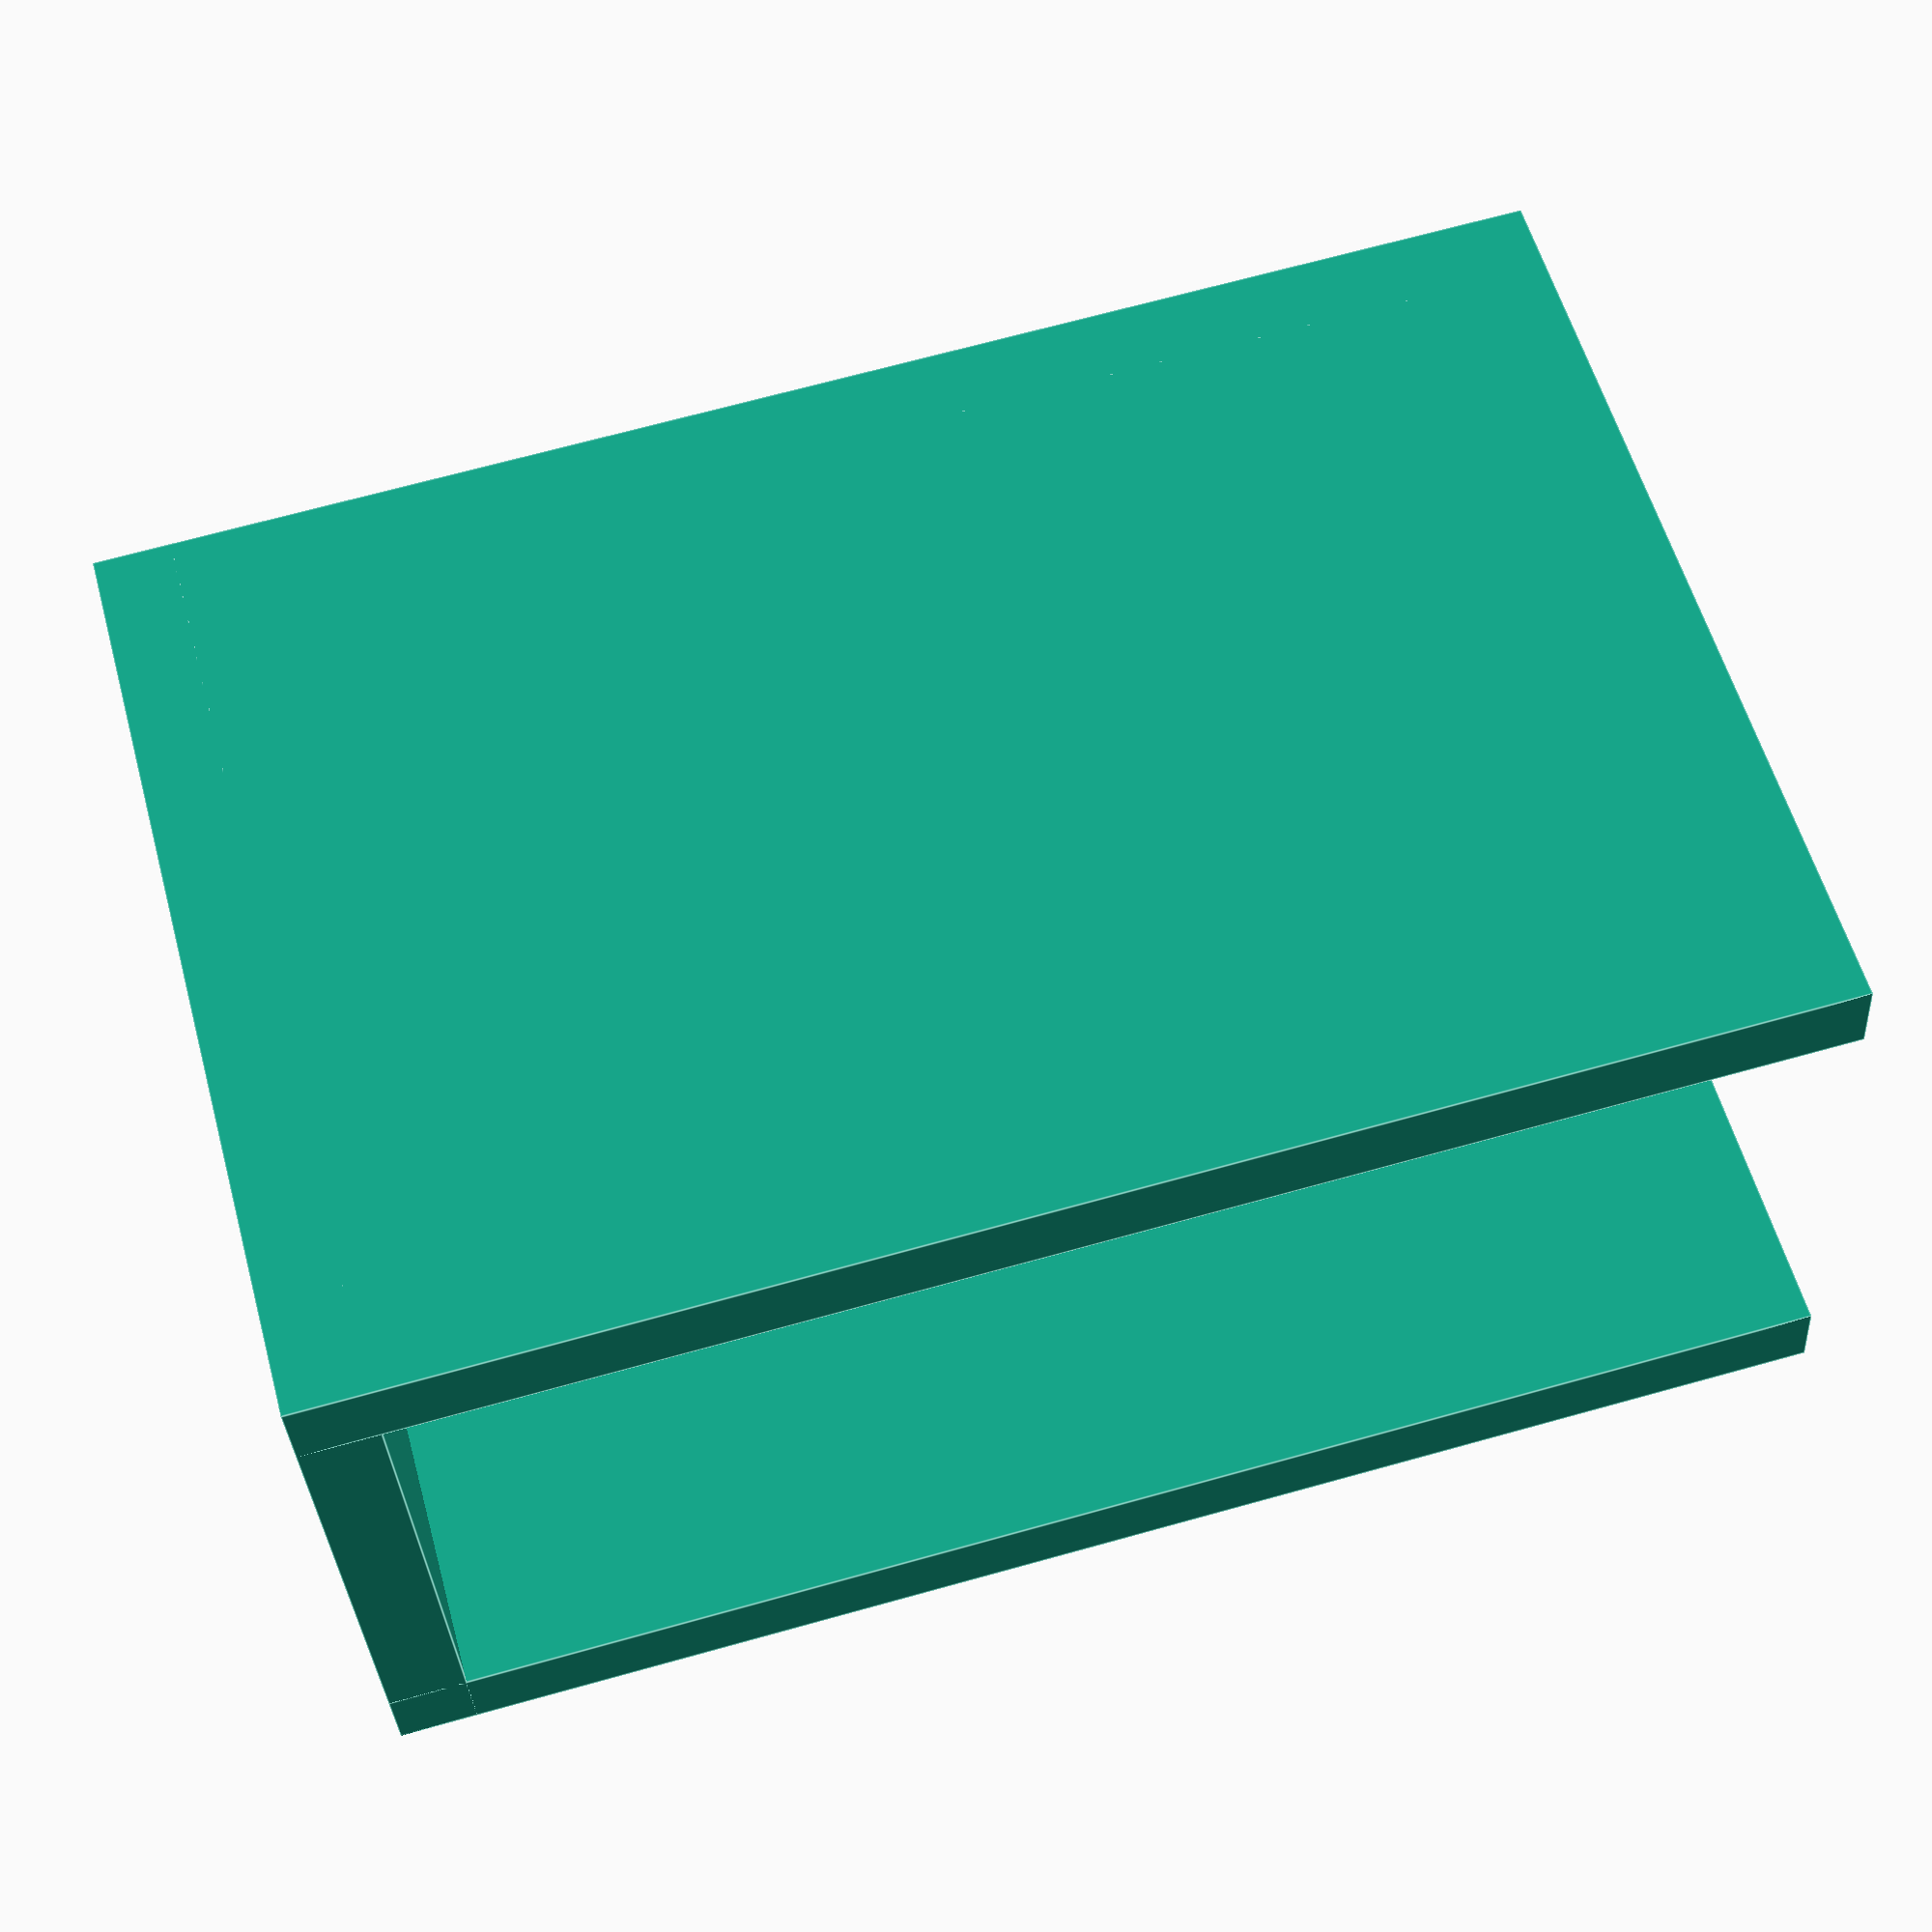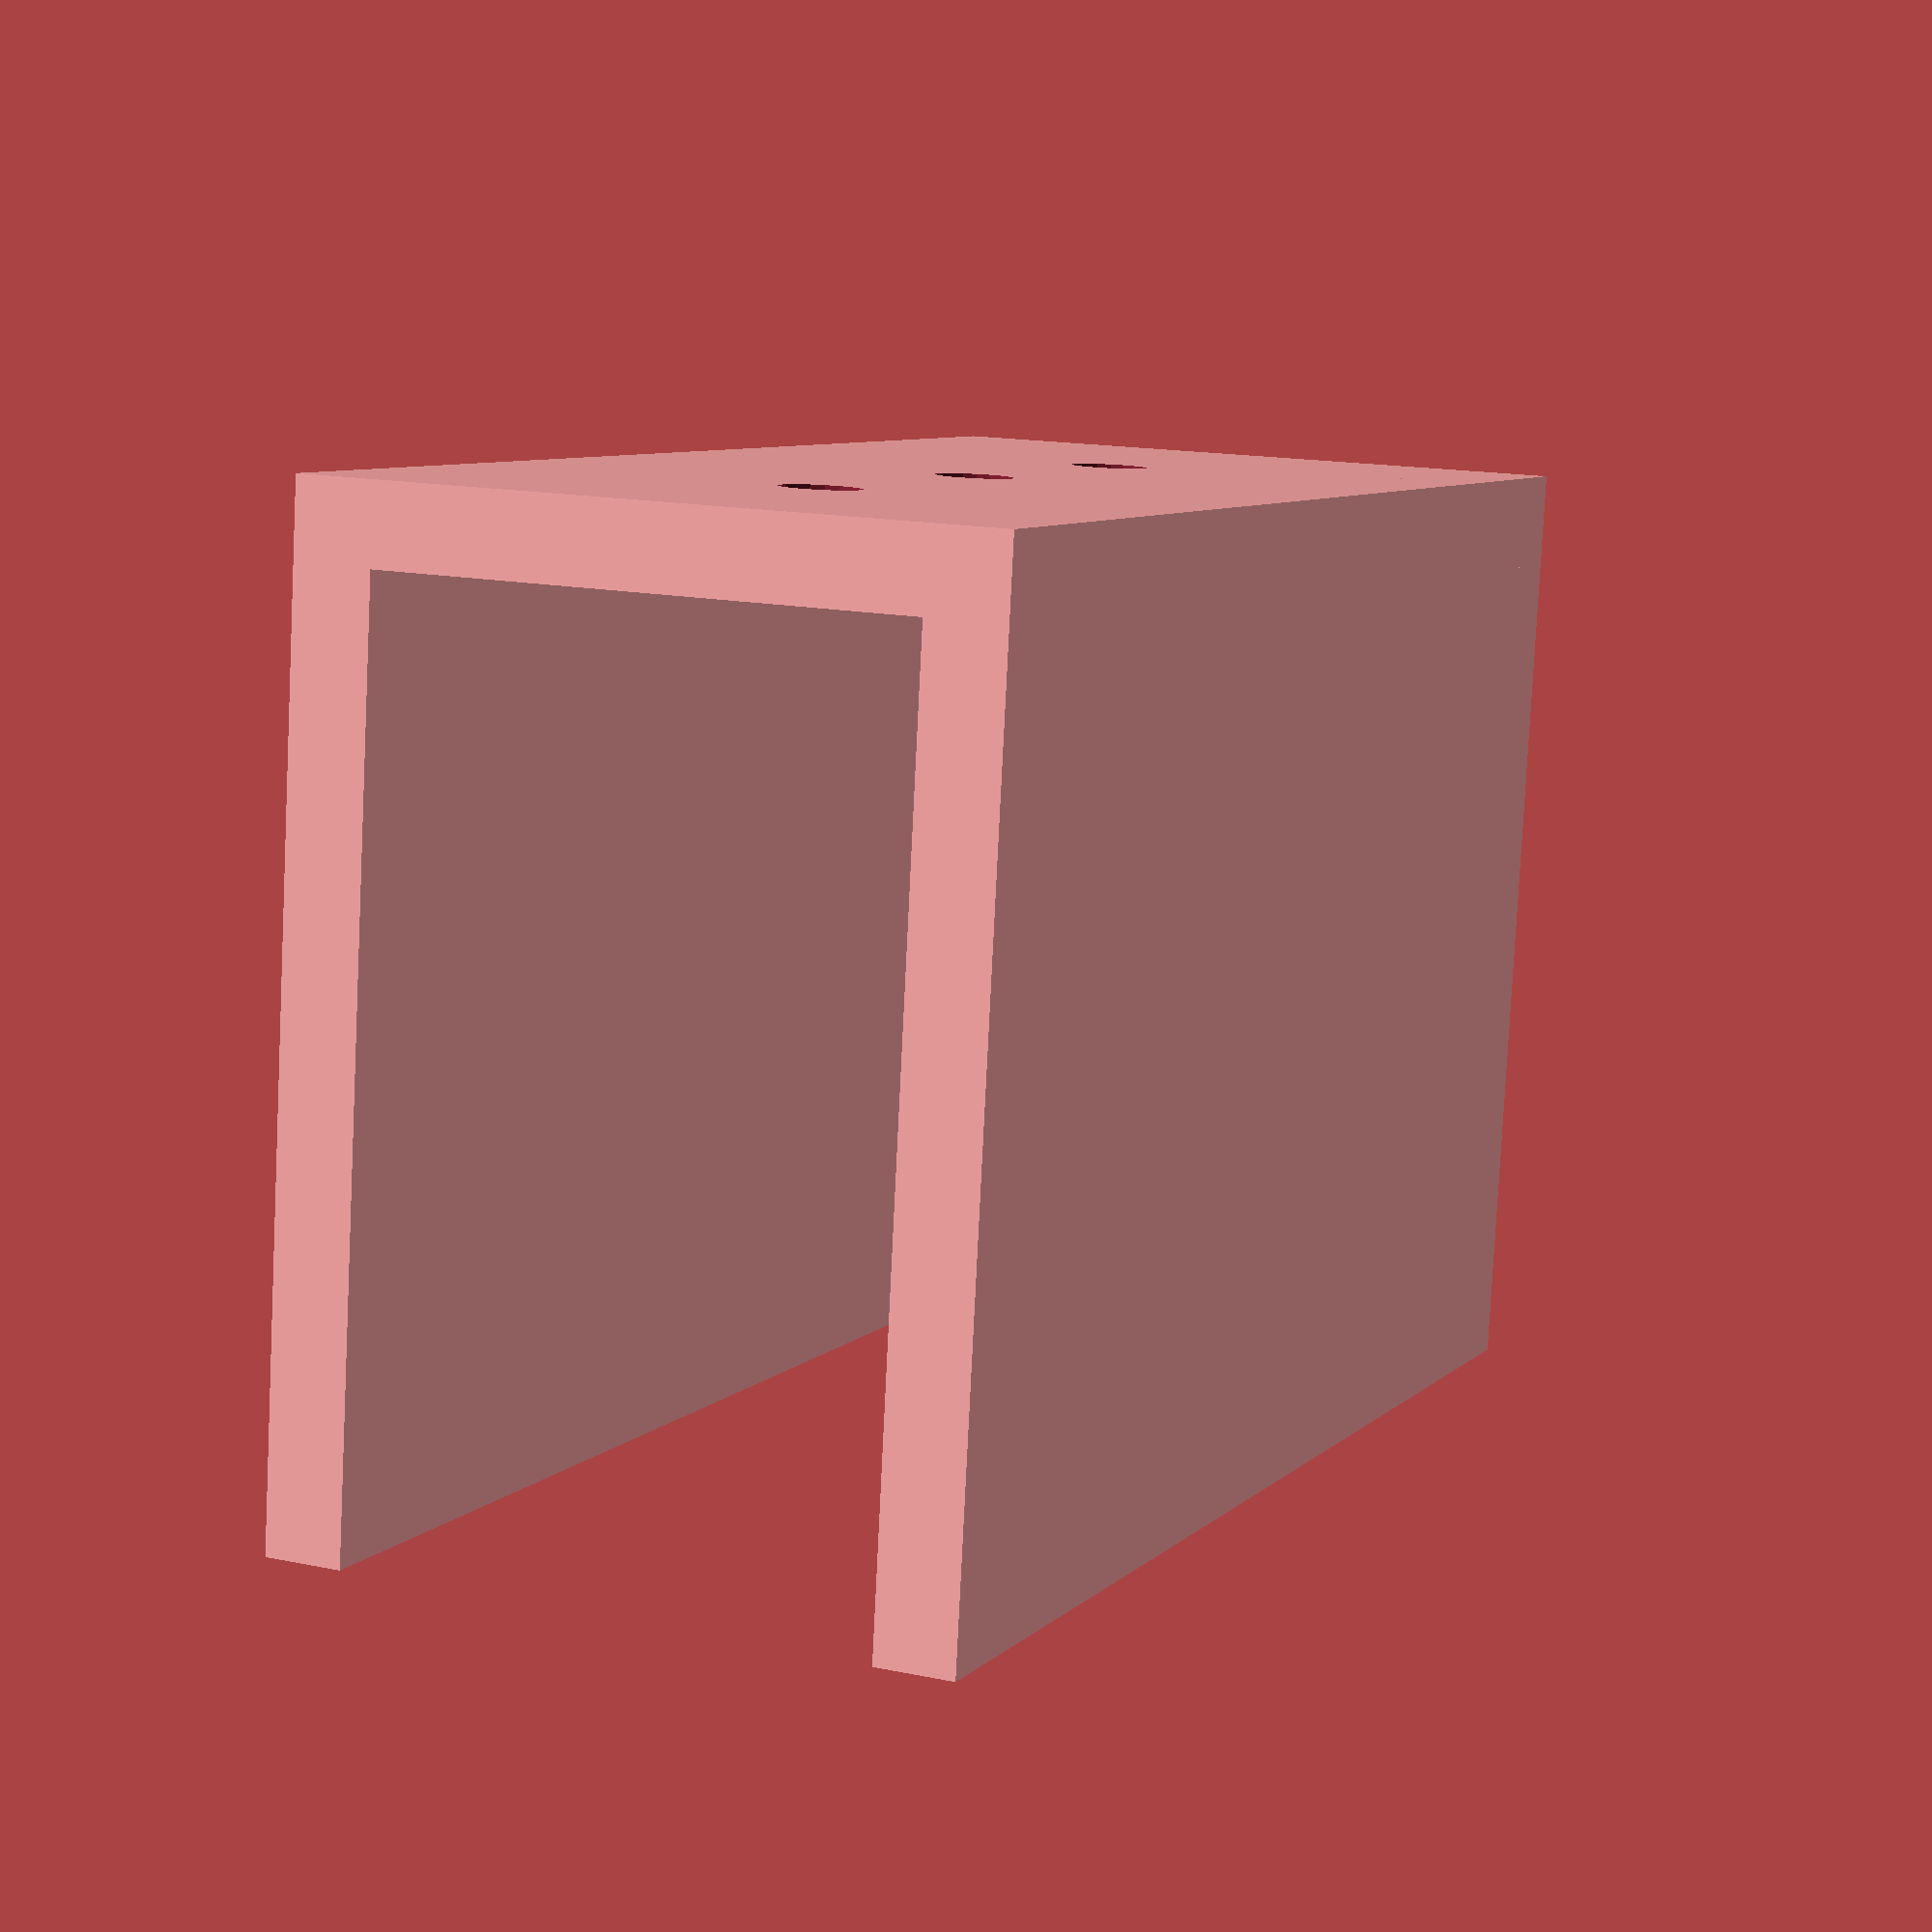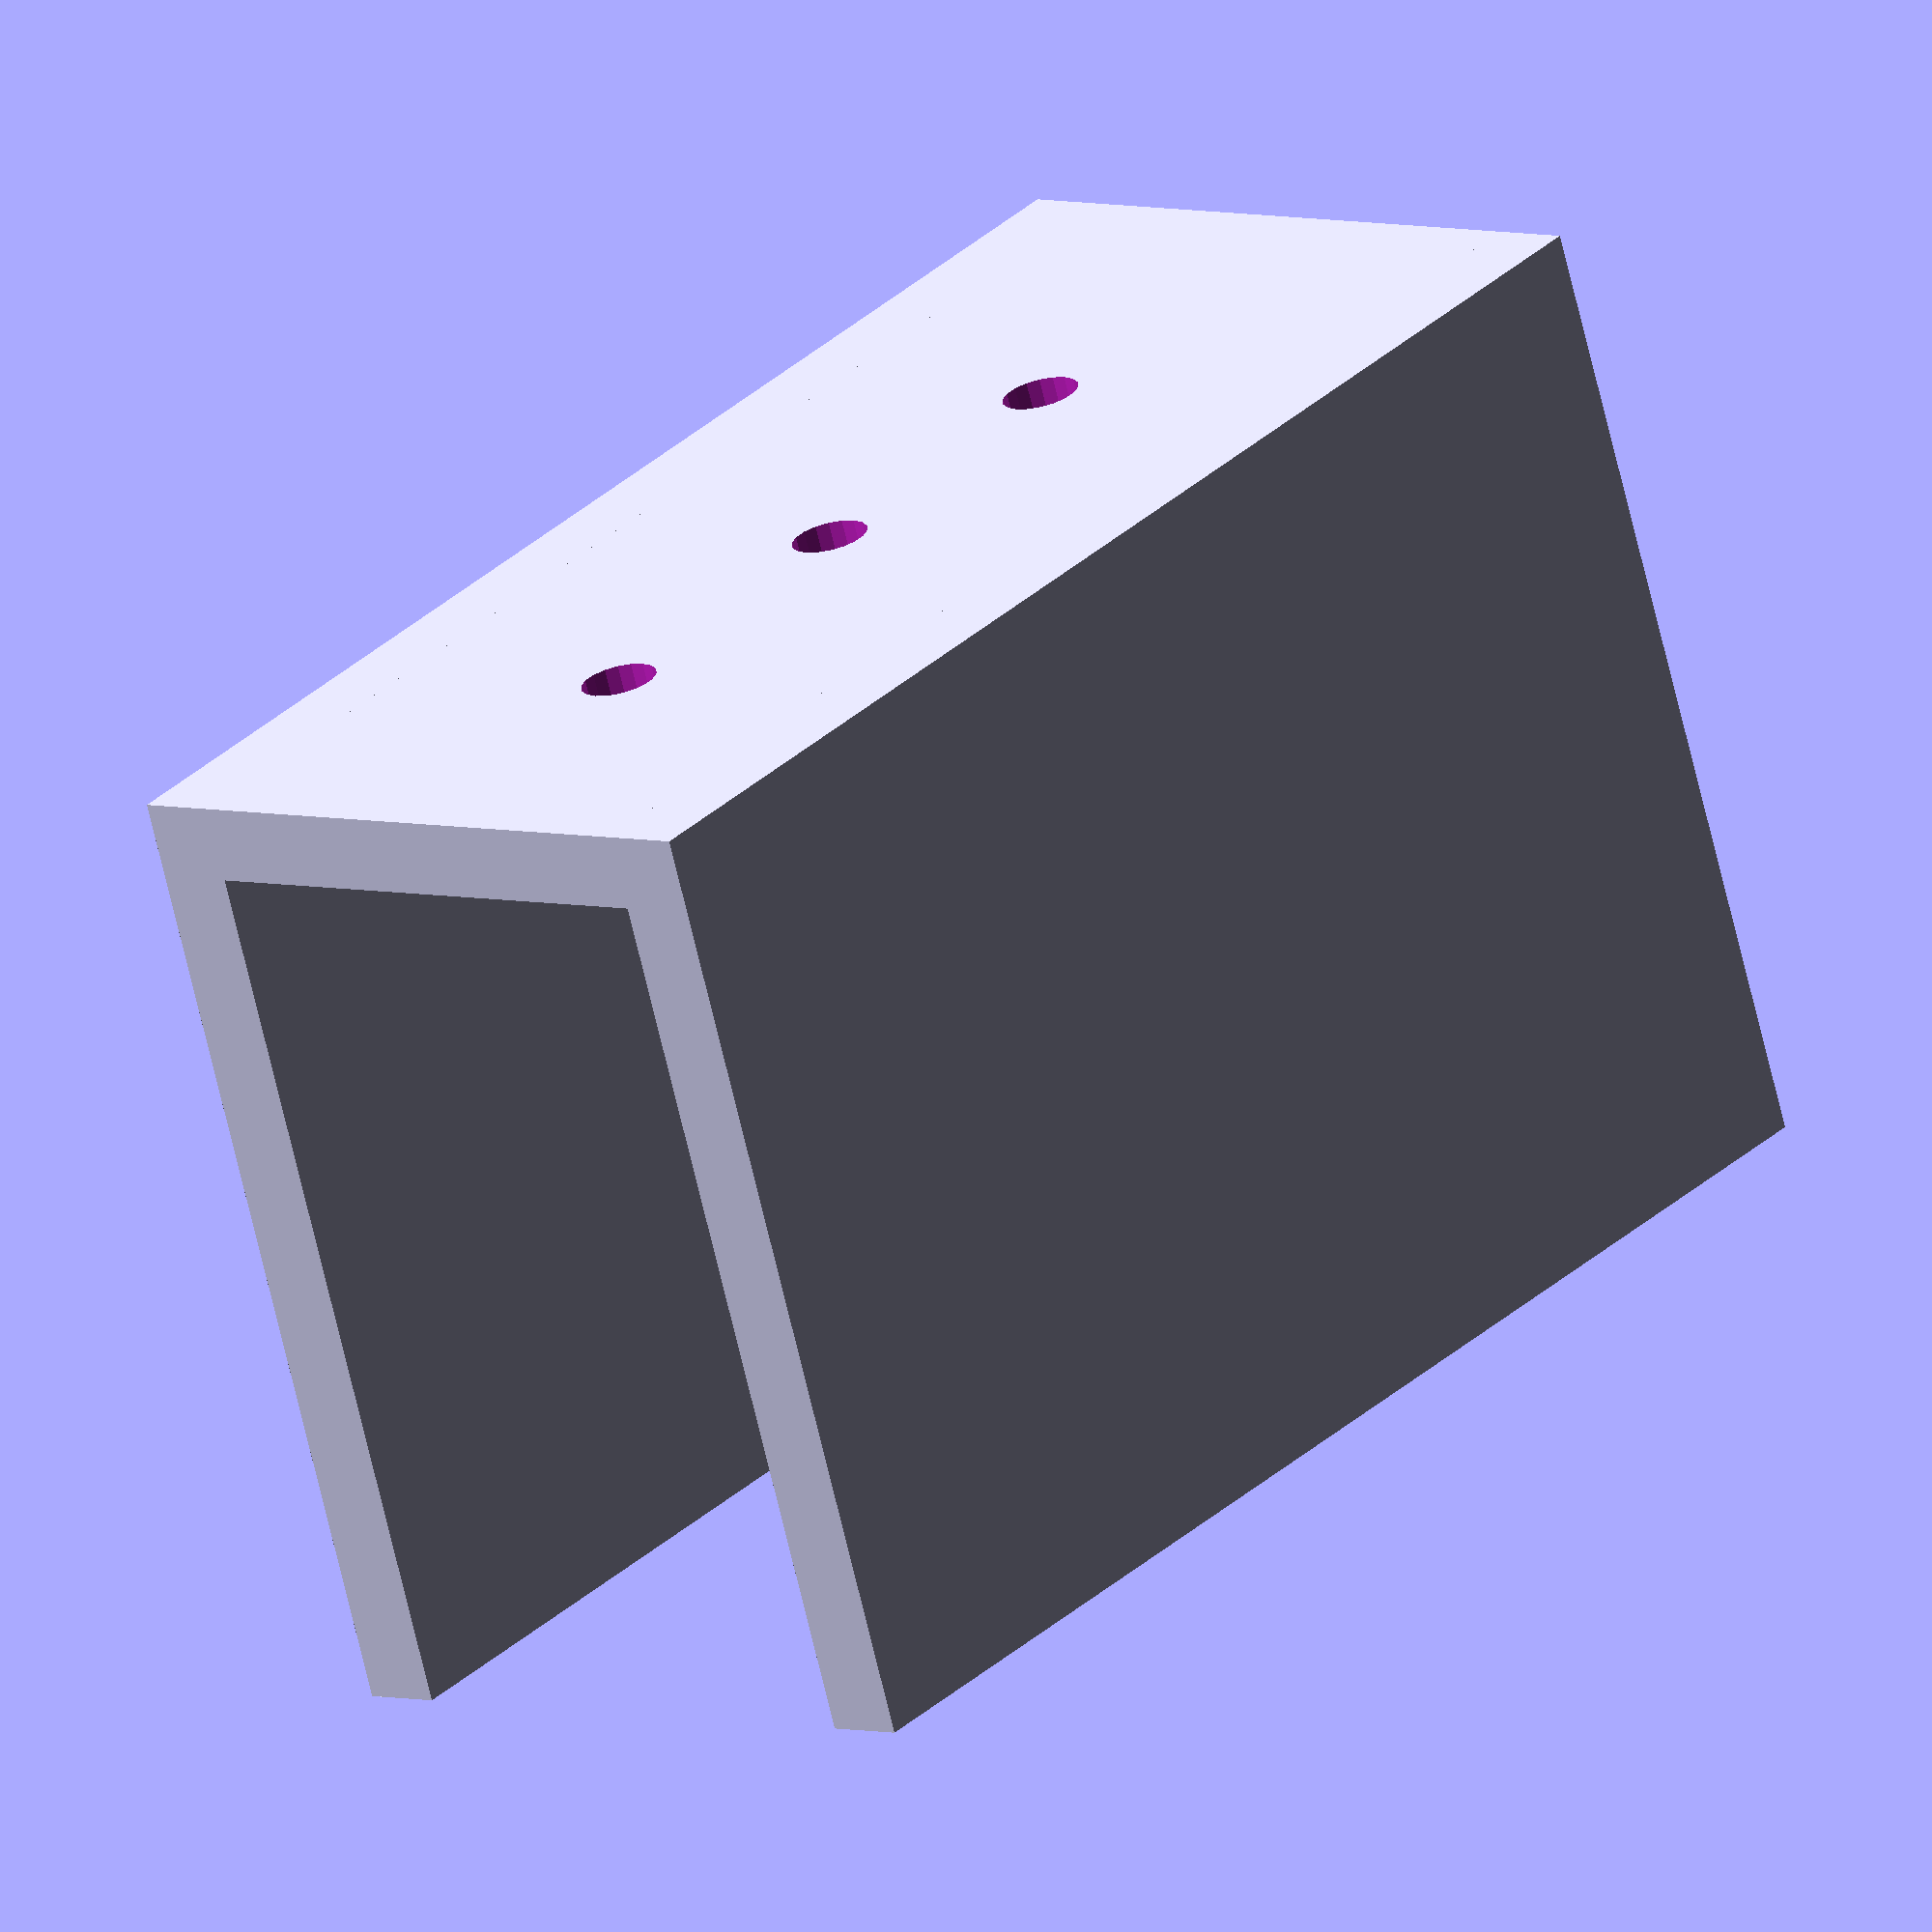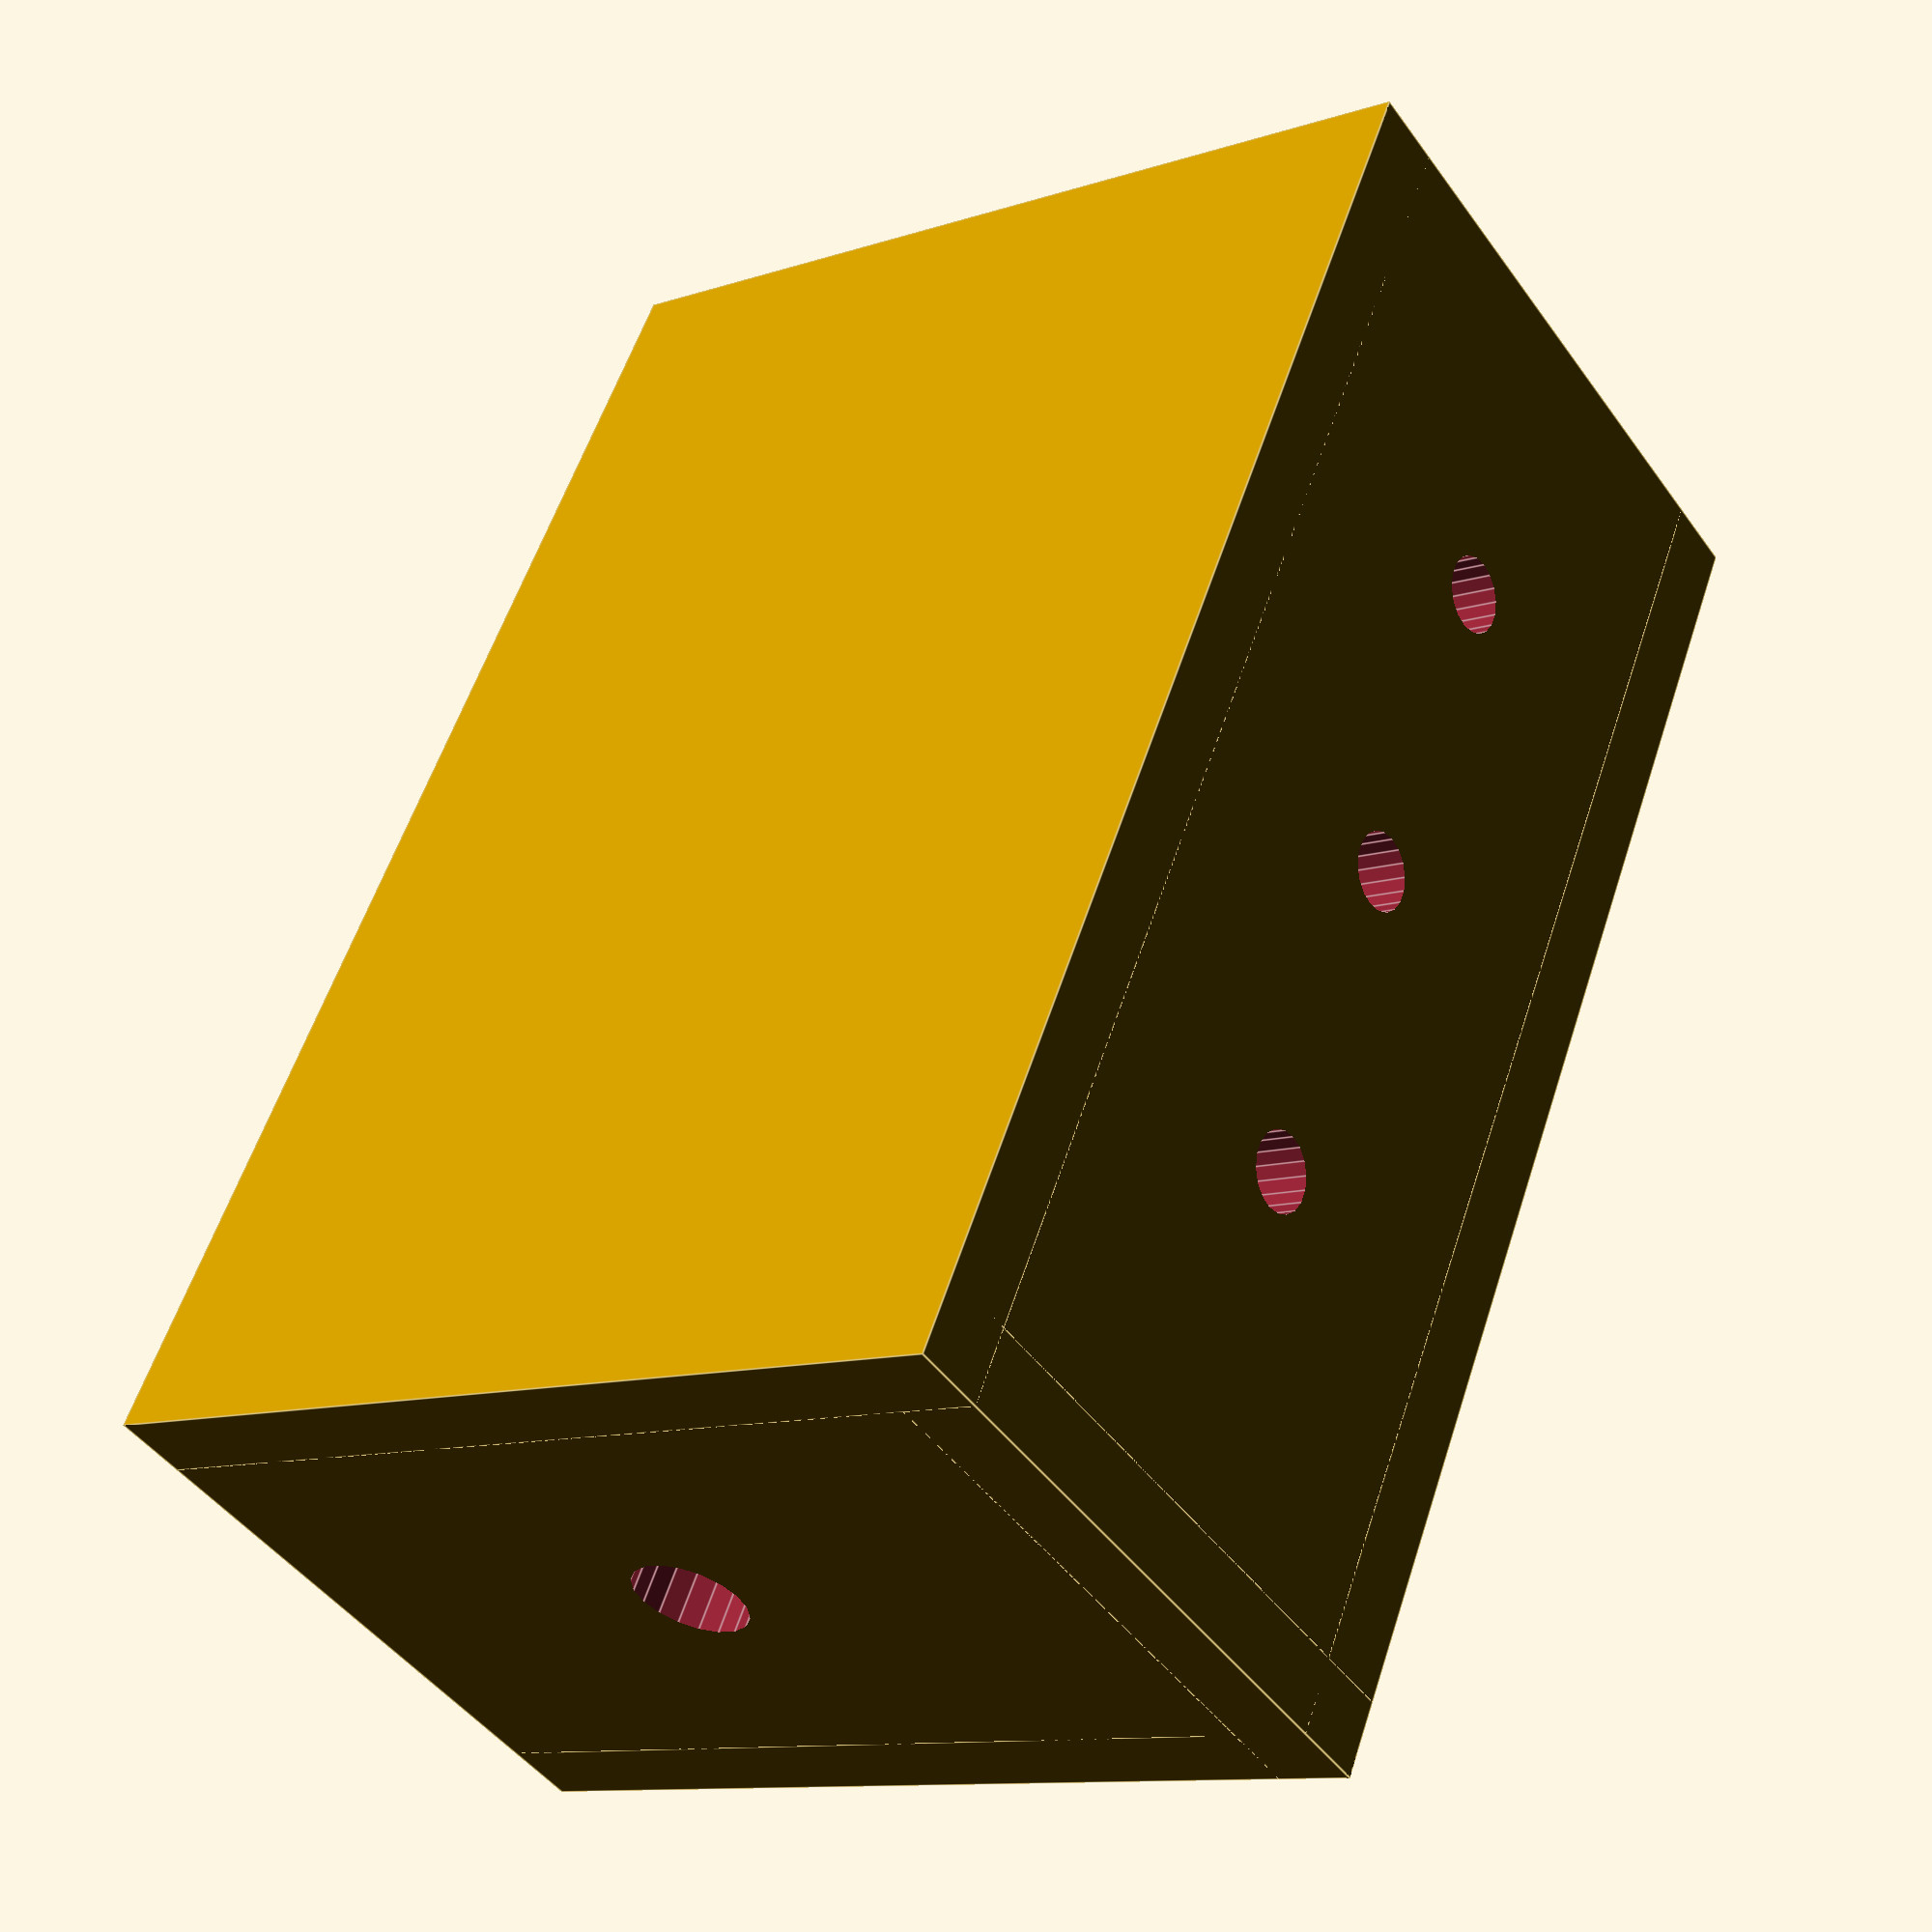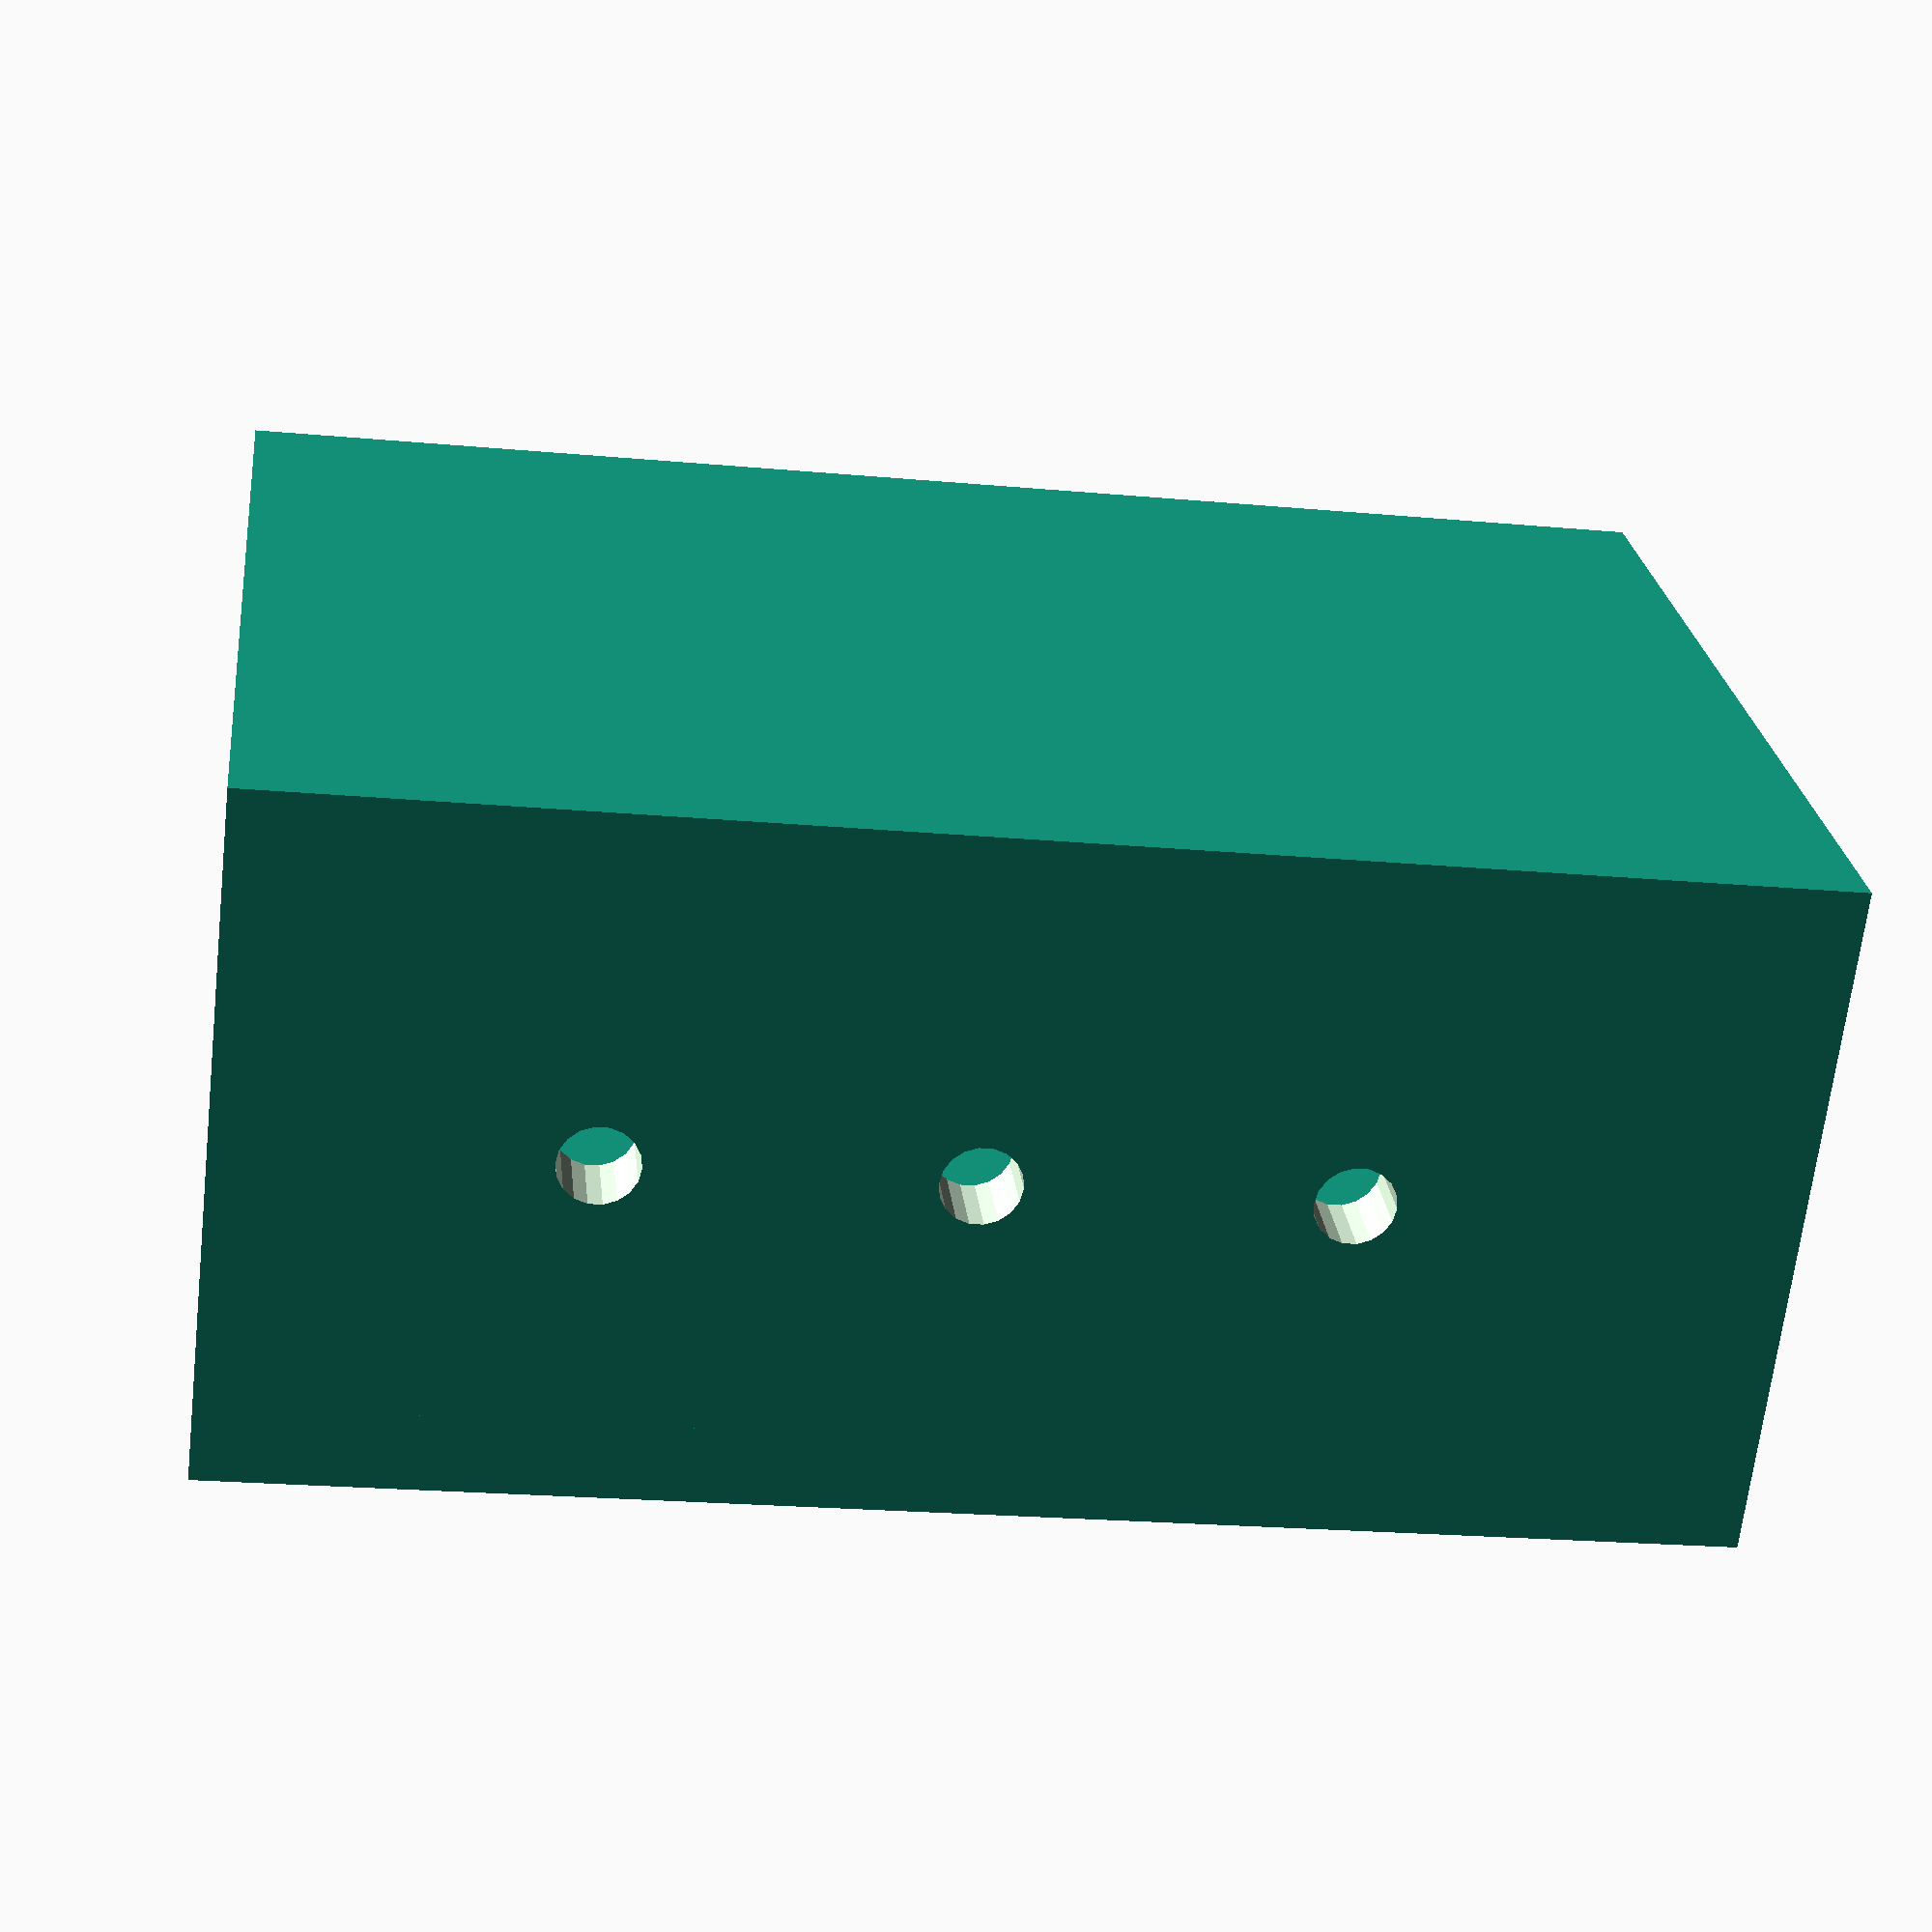
<openscad>
/*
    module shelf_bracket
    
    parameters:
    - side_a    is a vector [length, hole diameter, number of holes]
    - side_b    is a vector [length, hole diameter, number of holes]
    - width     refers to the width of the bracket
    - thickness refers to the material thickness of the bracket
*/

module shelf_bracket( side_a = [50,6,1], side_b = [75,4,3], width = 35, thickness = 4 ) {
    
    module xhole_plate( size, h_dm, h_num, margin ) {
        
        difference() {
        
            cube(size);
            
            h_distance = (size.x - margin) / (h_num + 1);
            
            for (x = [1:h_num])
                translate([
                    margin + x * h_distance,
                    size.y/2,
                    -1])
                cylinder( d = h_dm, h = size.z + 2, $fn=18);
            }
        }
        
        // side A
        xhole_plate(
            [side_a[0], width, thickness],
            side_a[1],
            side_a[2],
            thickness
        );
        
        // side B
        translate([thickness,0,0])
        rotate([0,-90,0])
        xhole_plate(
            [side_b[0], width, thickness],
            side_b[1],
            side_b[2],
            thickness
        );
        
        // stringer
        cube( [side_a[0], thickness, side_b[0]]);
        
        translate( [0, width - thickness, 0] )
            cube( [side_a[0], thickness, side_b[0]]);
        
    }

//shelf_bracket(
//  side_a    = [50, 6, 1],
//  side_b    = [75, 4, 3],
//  width     = 35,
//  thickness = 4
//);
    
shelf_bracket();
</openscad>
<views>
elev=291.3 azim=191.8 roll=254.4 proj=p view=edges
elev=172.4 azim=273.1 roll=156.1 proj=p view=solid
elev=328.8 azim=73.2 roll=37.3 proj=o view=solid
elev=123.9 azim=215.6 roll=342.2 proj=p view=edges
elev=202.3 azim=46.5 roll=99.0 proj=p view=solid
</views>
